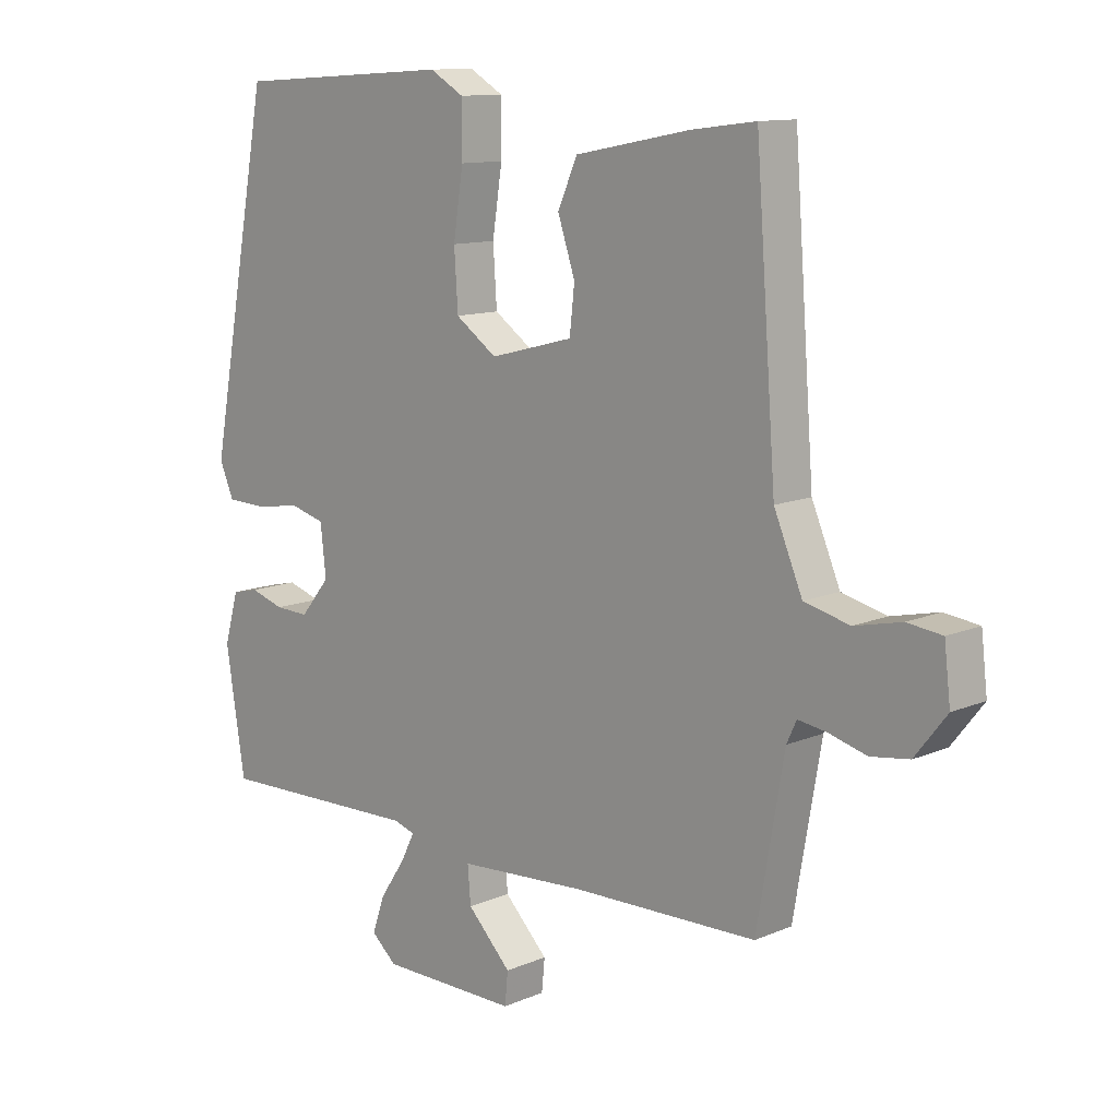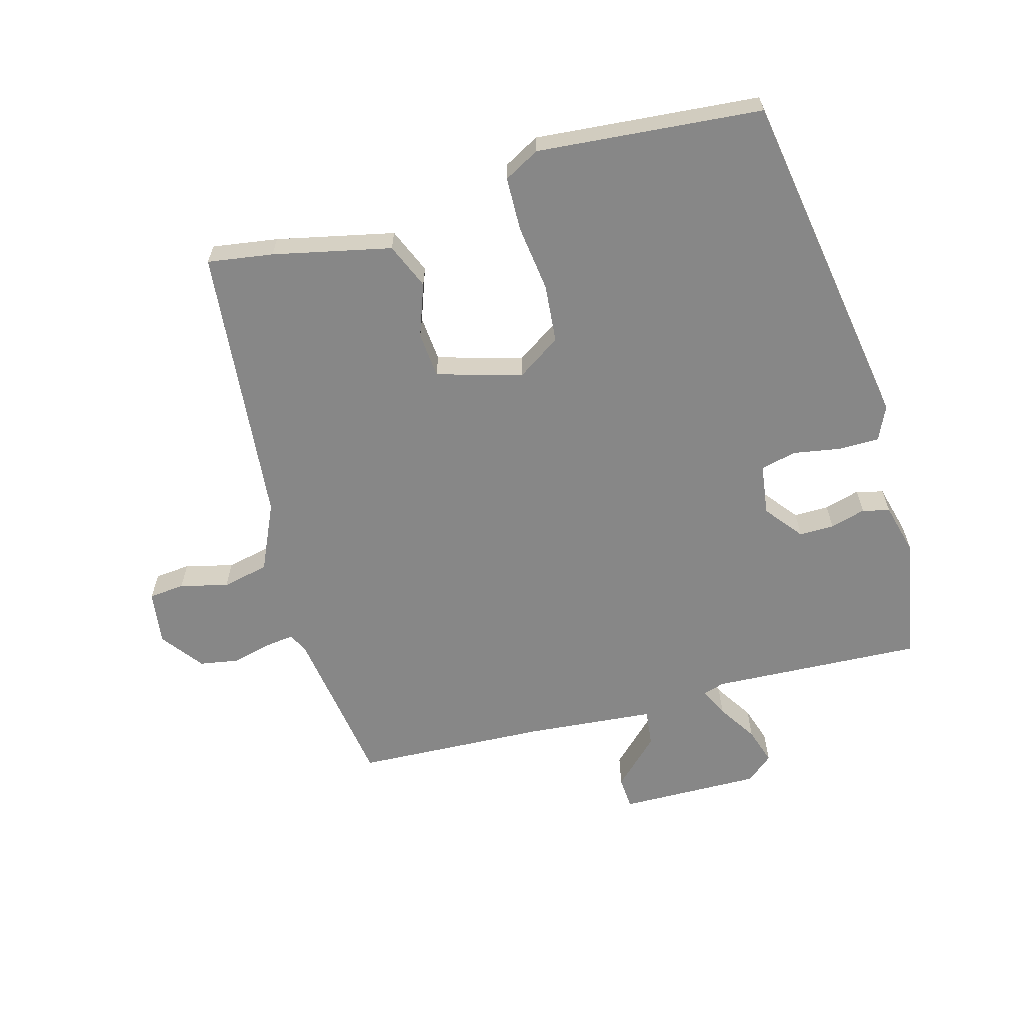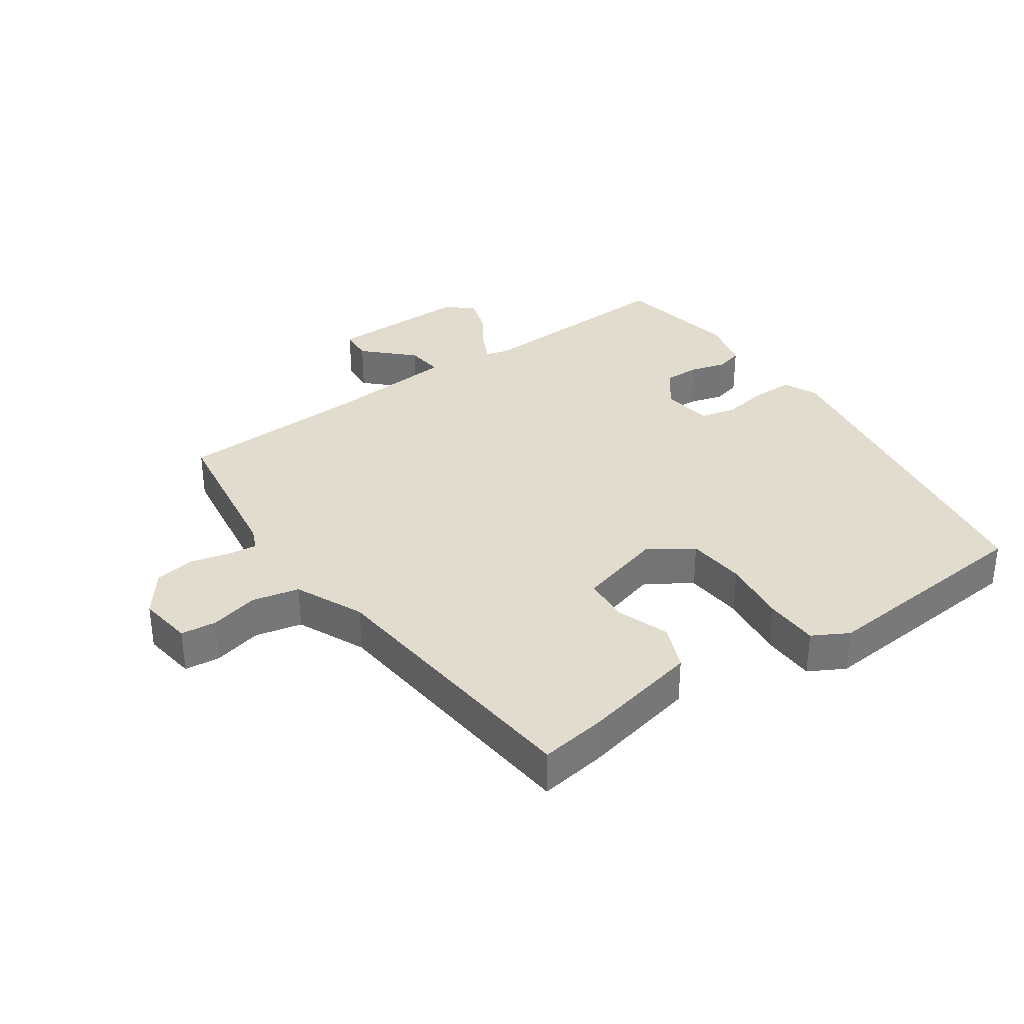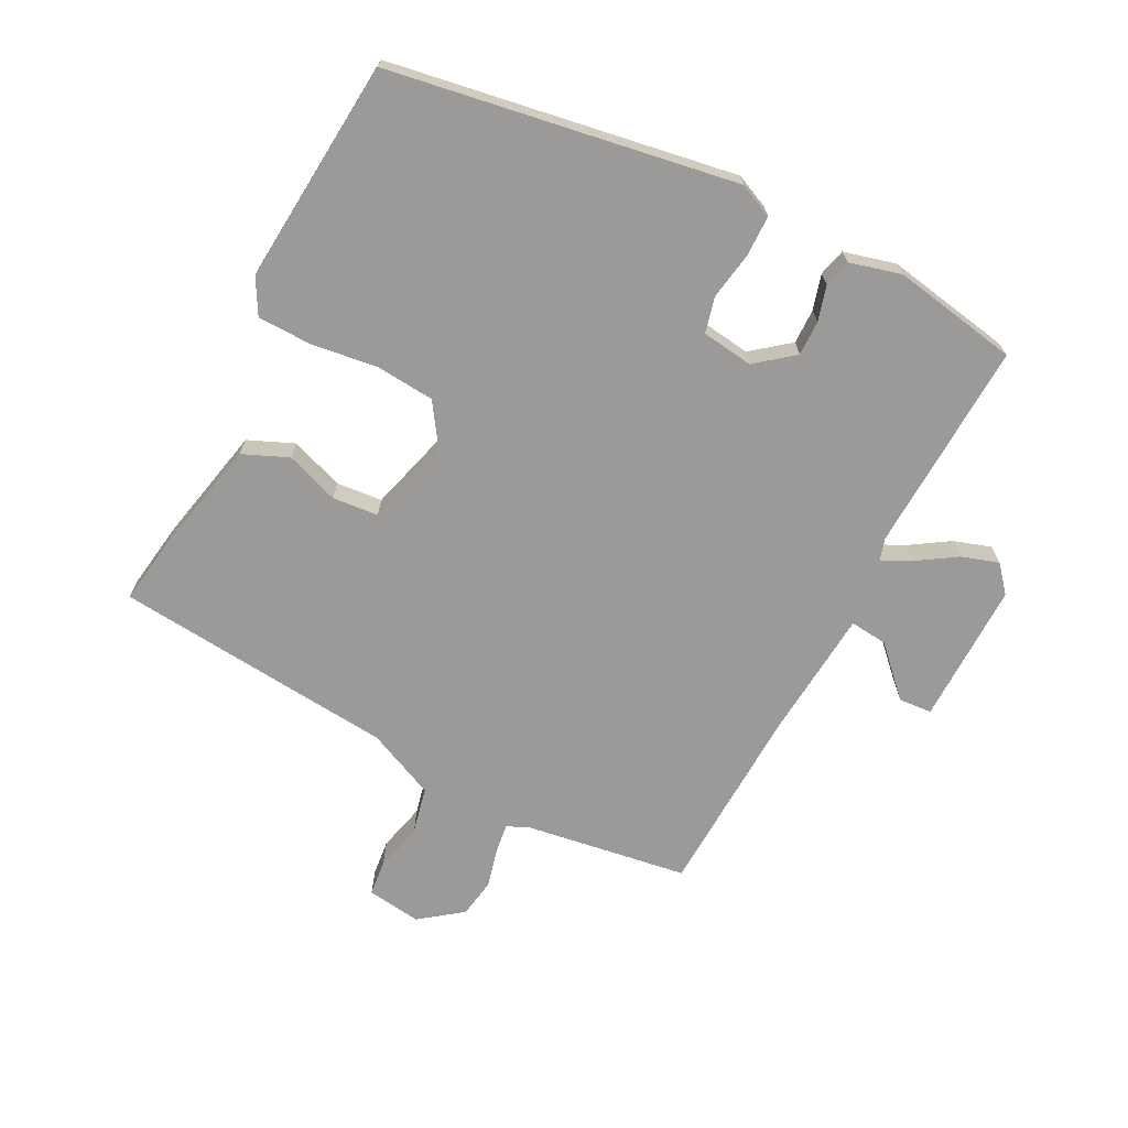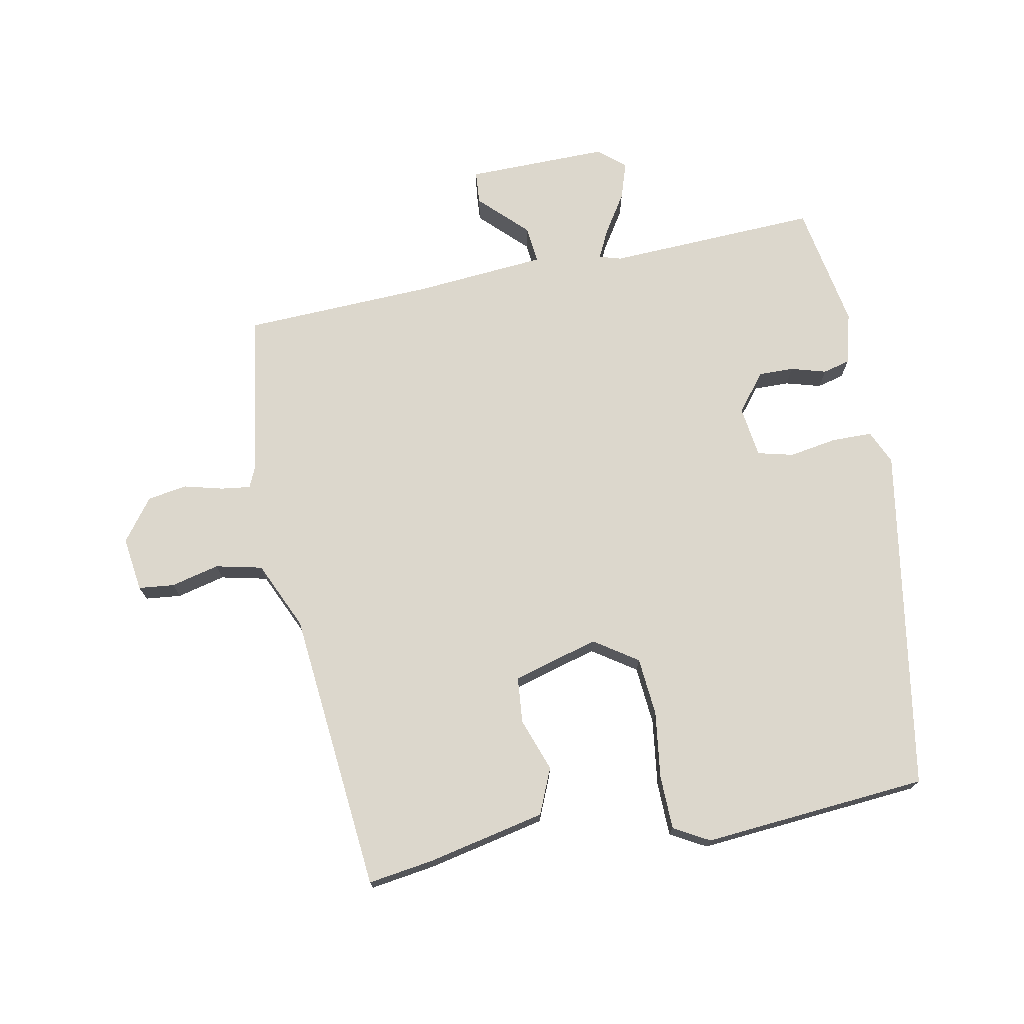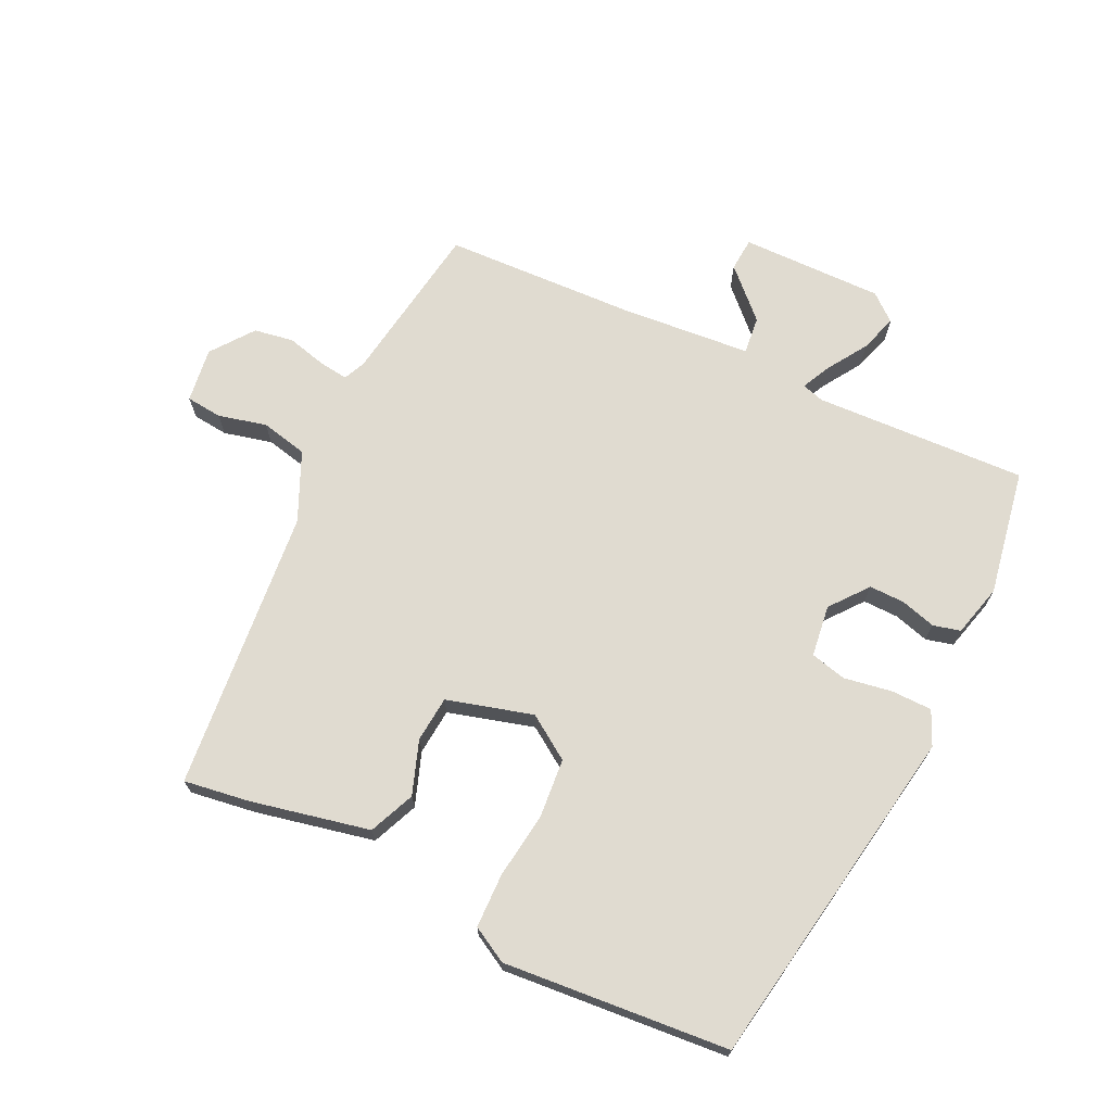
<metadata>
{"format":"obj","ext":"obj","renderer":"f3d","projection":"perspective","resolution":1024,"background":"white","views":[{"elev":11.7,"azim":-135.5,"up":"+Z"},{"elev":-62.4,"azim":14.1,"up":"+Y"},{"elev":34.1,"azim":-36.2,"up":"+Y"},{"elev":-69.3,"azim":61.6,"up":"+Y"},{"elev":72.8,"azim":-12.1,"up":"+Y"},{"elev":69.9,"azim":24.4,"up":"+Y"}]}
</metadata>
<code>
v -0.466 0.07 0.488
v -0.363 0.07 0.475
v -0.177 0.07 0.439
v -0.145 0.07 0.368
v -0.173 0.07 0.284
v -0.165 0.07 0.212
v -0.03 0.07 0.177
v 0.037 0.07 0.224
v 0.043 0.07 0.316
v 0.027 0.07 0.42
v 0.027 0.07 0.505
v 0.082 0.07 0.537
v 0.435 0.07 0.515
v 0.536 0.07 -0.025
v 0.513 0.07 -0.079
v 0.449 0.07 -0.081
v 0.374 0.07 -0.07
v 0.318 0.07 -0.085
v 0.309 0.07 -0.166
v 0.357 0.07 -0.224
v 0.412 0.07 -0.222
v 0.467 0.07 -0.205
v 0.51 0.07 -0.215
v 0.533 0.07 -0.296
v 0.502 0.07 -0.494
v 0.169 0.07 -0.486
v 0.135 0.07 -0.497
v 0.158 0.07 -0.542
v 0.199 0.07 -0.603
v 0.219 0.07 -0.661
v 0.178 0.07 -0.697
v -0.045 0.07 -0.699
v -0.05 0.07 -0.647
v 0.021 0.07 -0.574
v 0.026 0.07 -0.515
v -0.179 0.07 -0.502
v -0.48 0.07 -0.496
v -0.524 0.07 -0.241
v -0.54 0.07 -0.207
v -0.586 0.07 -0.214
v -0.647 0.07 -0.231
v -0.709 0.07 -0.222
v -0.76 0.07 -0.157
v -0.75 0.07 -0.071
v -0.694 0.07 -0.064
v -0.618 0.07 -0.081
v -0.545 0.07 -0.063
v -0.499 0.07 0.045
v -0.466 0 0.488
v -0.363 0 0.475
v -0.177 0 0.439
v -0.145 0 0.368
v -0.173 0 0.284
v -0.165 0 0.212
v -0.03 0 0.177
v 0.037 0 0.224
v 0.043 0 0.316
v 0.027 0 0.42
v 0.027 0 0.505
v 0.082 0 0.537
v 0.435 0 0.515
v 0.536 0 -0.025
v 0.513 0 -0.079
v 0.449 0 -0.081
v 0.374 0 -0.07
v 0.318 0 -0.085
v 0.309 0 -0.166
v 0.357 0 -0.224
v 0.412 0 -0.222
v 0.467 0 -0.205
v 0.51 0 -0.215
v 0.533 0 -0.296
v 0.502 0 -0.494
v 0.169 0 -0.486
v 0.135 0 -0.497
v 0.158 0 -0.542
v 0.199 0 -0.603
v 0.219 0 -0.661
v 0.178 0 -0.697
v -0.045 0 -0.699
v -0.05 0 -0.647
v 0.021 0 -0.574
v 0.026 0 -0.515
v -0.179 0 -0.502
v -0.48 0 -0.496
v -0.524 0 -0.241
v -0.54 0 -0.207
v -0.586 0 -0.214
v -0.647 0 -0.231
v -0.709 0 -0.222
v -0.76 0 -0.157
v -0.75 0 -0.071
v -0.694 0 -0.064
v -0.618 0 -0.081
v -0.545 0 -0.063
v -0.499 0 0.045
f 44 45 46
f 43 44 46
f 42 43 46
f 41 42 46
f 40 41 46
f 39 40 46 47
f 38 39 47 48
f 36 37 38 48
f 32 33 34
f 31 32 34
f 30 31 34
f 29 30 34
f 28 29 34
f 27 28 34 35
f 48 1 2
f 36 48 2
f 35 36 2
f 27 35 2
f 26 27 2
f 24 25 26
f 23 24 26
f 22 23 26
f 21 22 26
f 15 16 17
f 14 15 17
f 13 14 17
f 12 13 17
f 11 12 17
f 10 11 17
f 9 10 17
f 8 9 17 18
f 7 8 18 19
f 2 3 4 5
f 2 5 6
f 26 2 6
f 20 21 26
f 19 20 26
f 7 19 26
f 6 7 26
f 94 93 92
f 94 92 91
f 94 91 90
f 94 90 89
f 94 89 88
f 95 94 88 87
f 96 95 87 86
f 96 86 85 84
f 82 81 80
f 82 80 79
f 82 79 78
f 82 78 77
f 82 77 76
f 83 82 76 75
f 50 49 96
f 50 96 84
f 50 84 83
f 50 83 75
f 50 75 74
f 74 73 72
f 74 72 71
f 74 71 70
f 74 70 69
f 65 64 63
f 65 63 62
f 65 62 61
f 65 61 60
f 65 60 59
f 65 59 58
f 65 58 57
f 66 65 57 56
f 67 66 56 55
f 53 52 51 50
f 54 53 50
f 54 50 74
f 74 69 68
f 74 68 67
f 74 67 55
f 74 55 54
f 1 49 50 2
f 2 50 51 3
f 3 51 52 4
f 4 52 53 5
f 5 53 54 6
f 6 54 55 7
f 7 55 56 8
f 8 56 57 9
f 9 57 58 10
f 10 58 59 11
f 11 59 60 12
f 12 60 61 13
f 13 61 62 14
f 14 62 63 15
f 15 63 64 16
f 16 64 65 17
f 17 65 66 18
f 18 66 67 19
f 19 67 68 20
f 20 68 69 21
f 21 69 70 22
f 22 70 71 23
f 23 71 72 24
f 24 72 73 25
f 25 73 74 26
f 26 74 75 27
f 27 75 76 28
f 28 76 77 29
f 29 77 78 30
f 30 78 79 31
f 31 79 80 32
f 32 80 81 33
f 33 81 82 34
f 34 82 83 35
f 35 83 84 36
f 36 84 85 37
f 37 85 86 38
f 38 86 87 39
f 39 87 88 40
f 40 88 89 41
f 41 89 90 42
f 42 90 91 43
f 43 91 92 44
f 44 92 93 45
f 45 93 94 46
f 46 94 95 47
f 47 95 96 48
f 48 96 49 1

</code>
